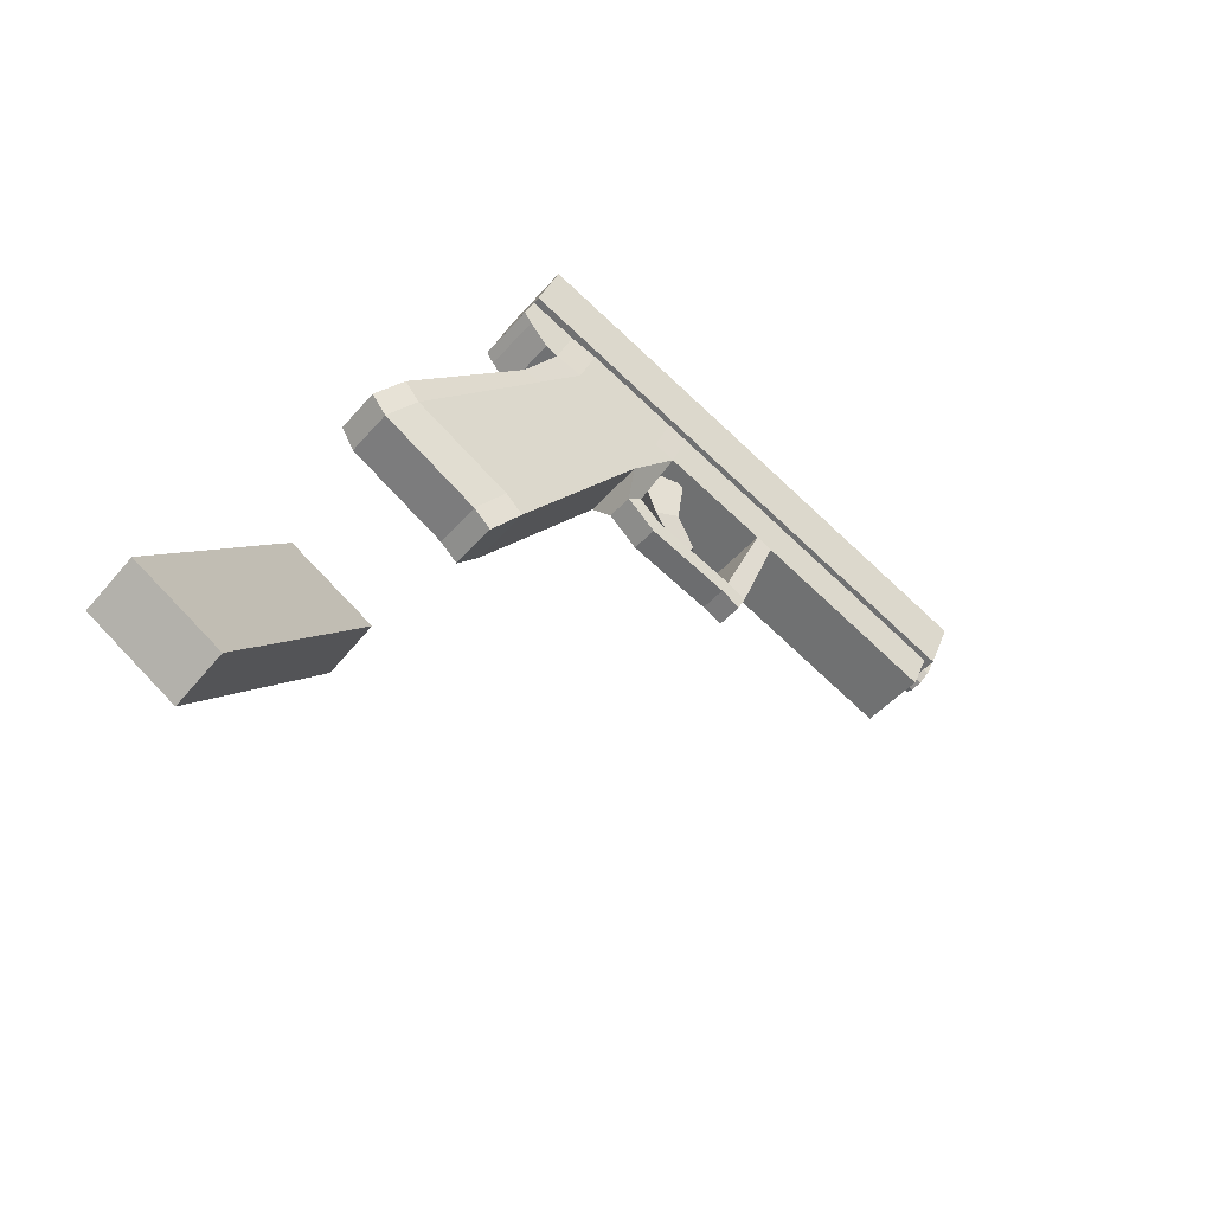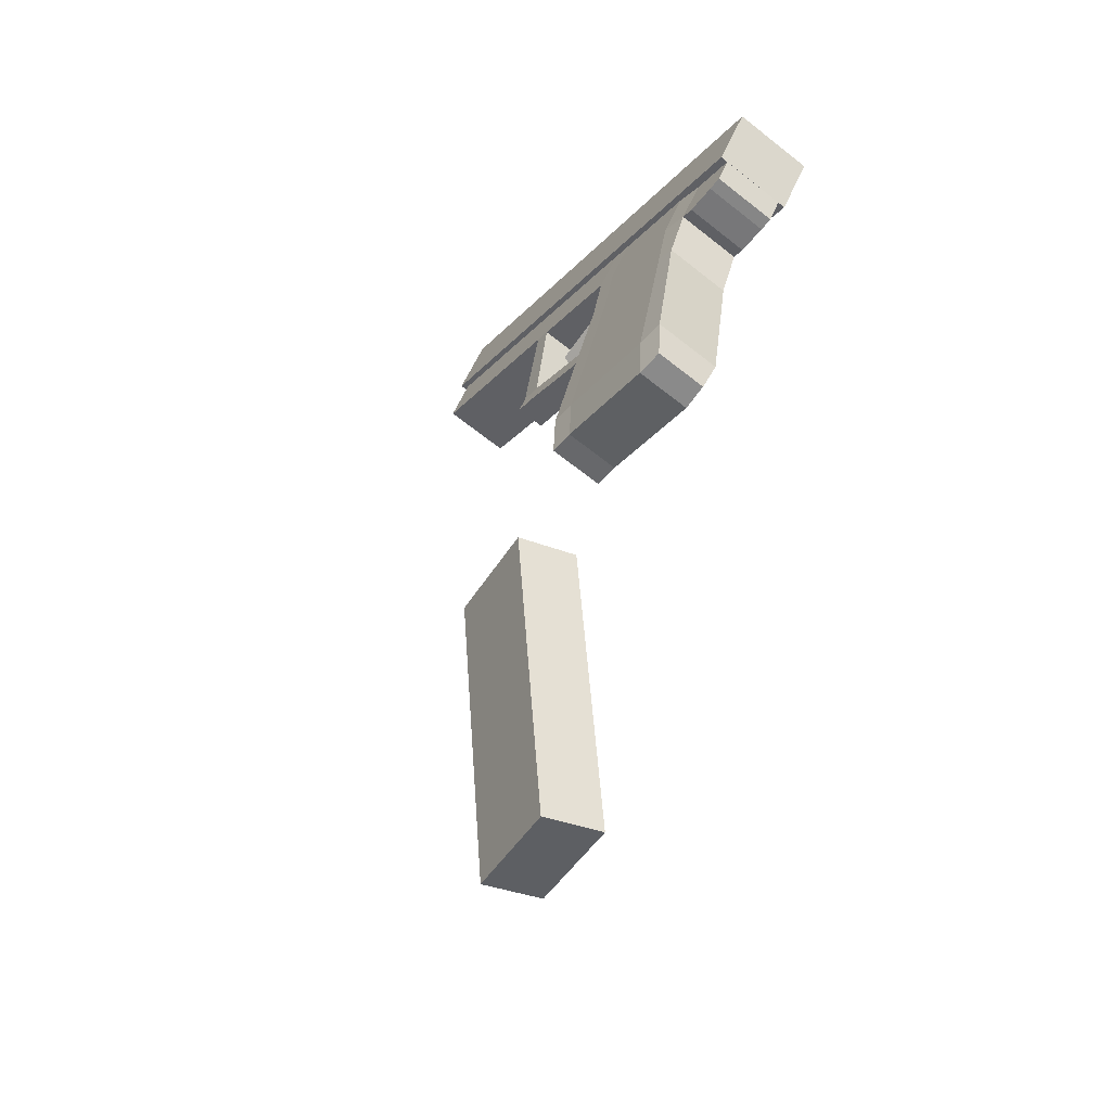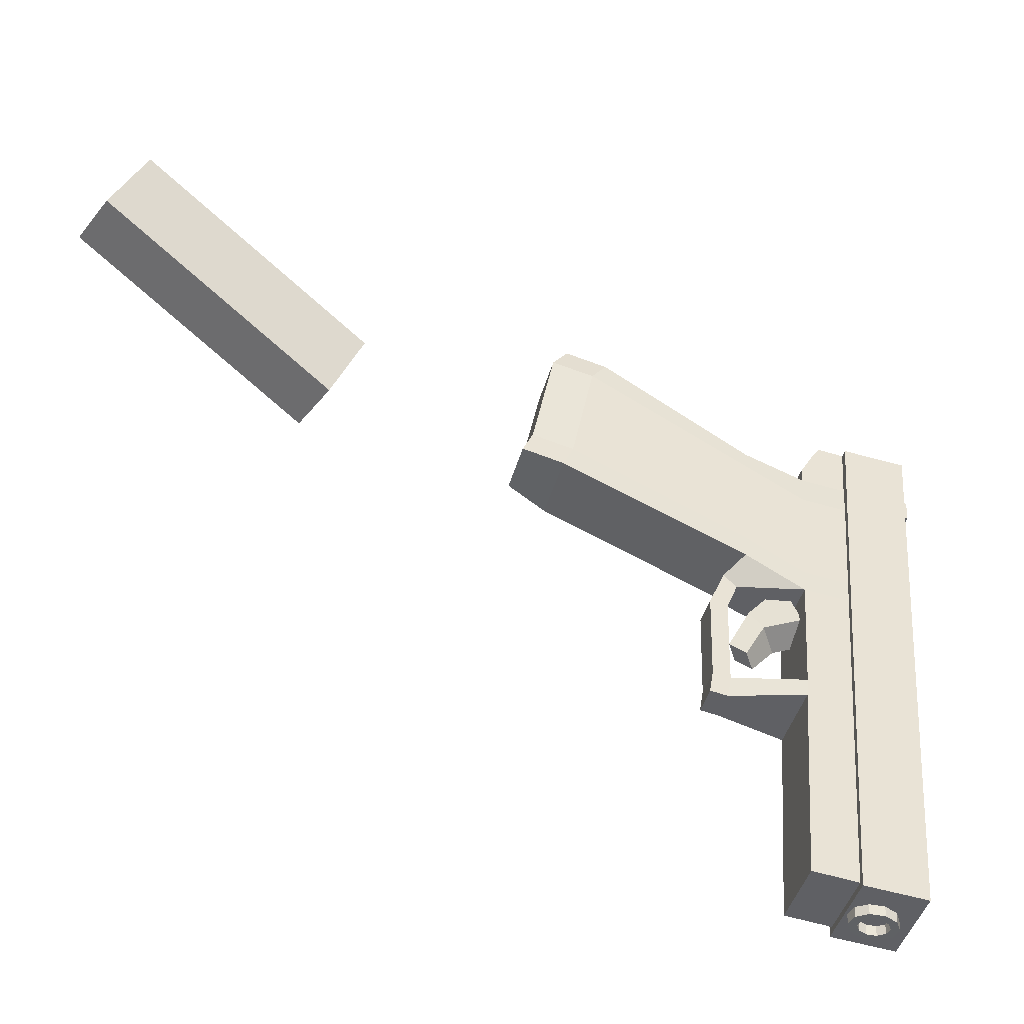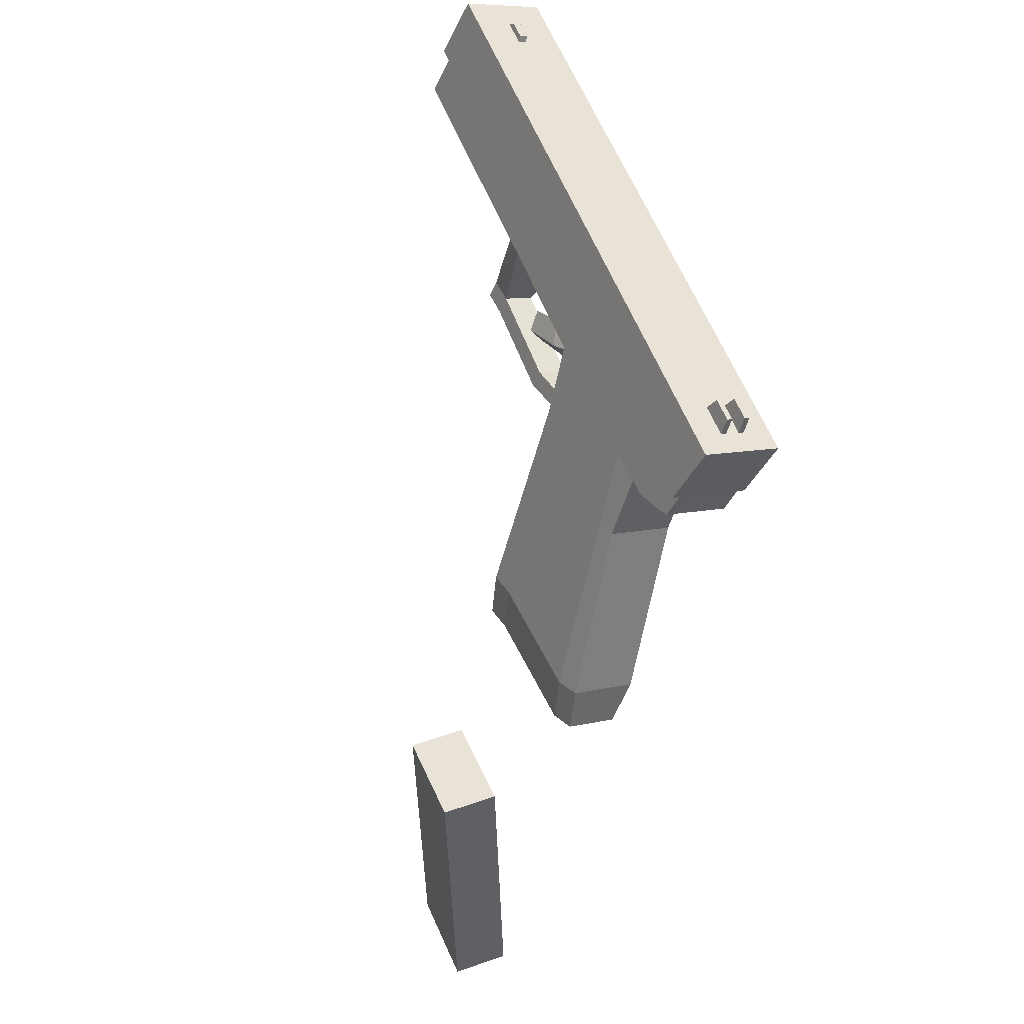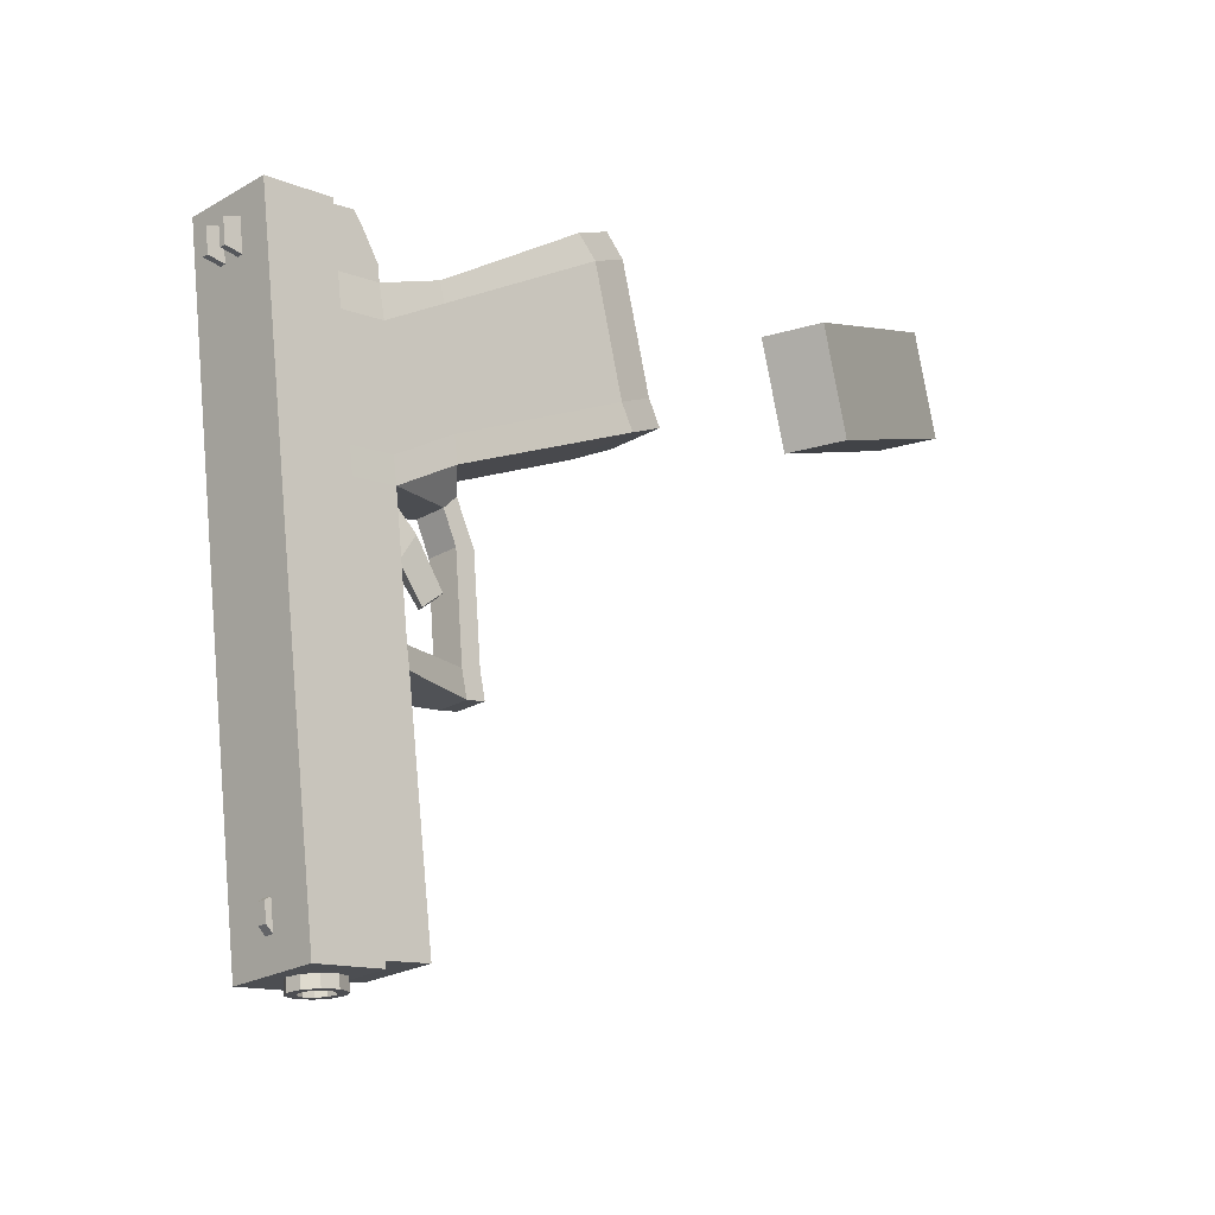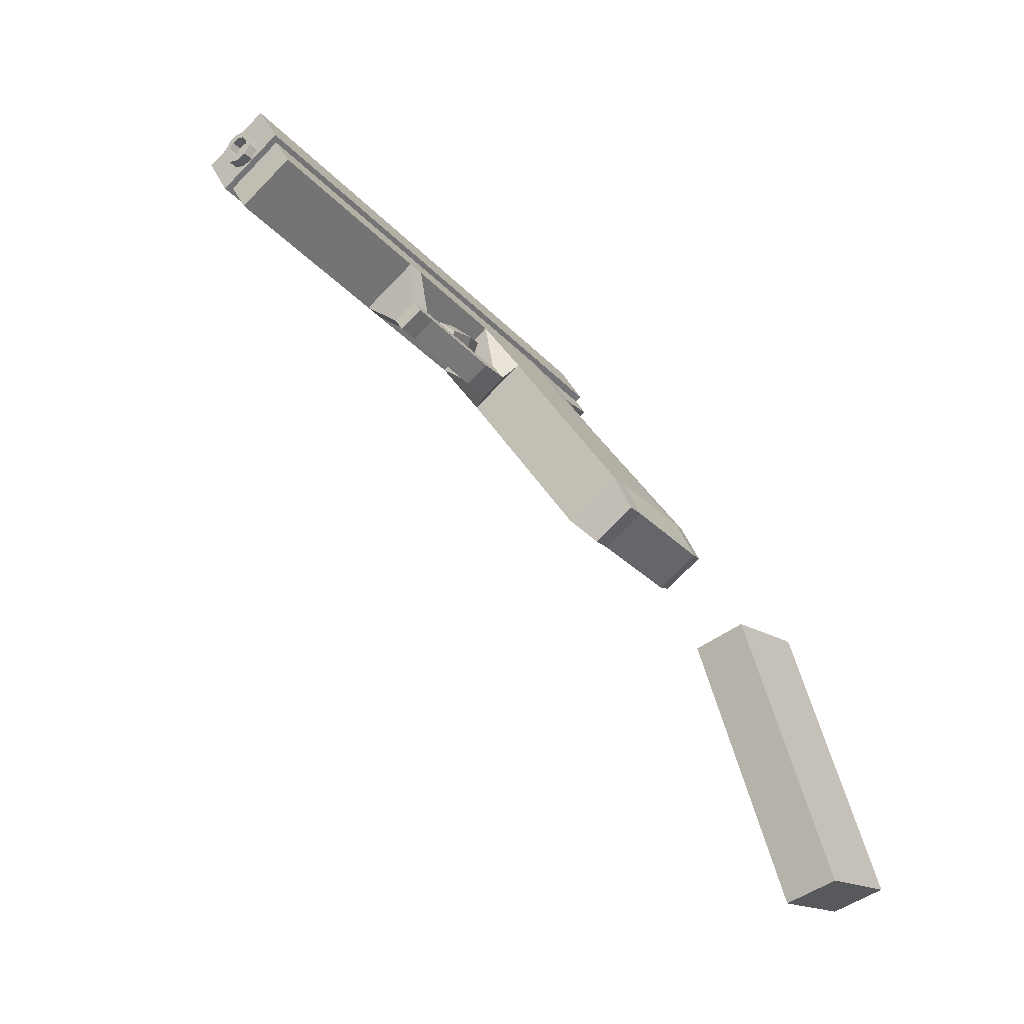
<metadata>
{"format":"obj","ext":"obj","renderer":"f3d","projection":"perspective","resolution":1024,"background":"white","views":[{"elev":-77.7,"azim":52.6,"up":"+Y"},{"elev":-22.4,"azim":-24.3,"up":"+Y"},{"elev":-48.9,"azim":48.7,"up":"+Z"},{"elev":61.7,"azim":-16.9,"up":"+Y"},{"elev":-16.5,"azim":-161.0,"up":"+Z"},{"elev":-39.2,"azim":-136.3,"up":"+Y"}]}
</metadata>
<code>
o Cube.003
v 0.3005 0.4044 -0.08902
v 0.3206 0.423 -0.1774
v 0.2929 0.4703 -0.1862
v 0.2728 0.4517 -0.09785
v 0.2614 0.3549 -0.1605
v 0.2337 0.4022 -0.1693
v 0.2495 0.4185 -0.2069
v 0.2772 0.3712 -0.1981
v 0.2502 0.3513 -0.2526
v 0.2326 0.3814 -0.2582
v 0.2314 0.3305 -0.2303
v 0.2137 0.3607 -0.2359
f 1 2 3 4
f 5 1 4 6
f 6 4 3 7
f 7 3 2 8
f 1 5 8 2
f 7 8 9 10
f 8 5 11 9
f 5 6 12 11
f 6 7 10 12
f 11 12 10 9
o Cube.002
v -0.0584 -0.7656 0.4888
v -0.1572 -0.7563 0.4957
v -0.1742 -0.8125 0.3271
v -0.0754 -0.8218 0.3202
v -0.02496 -0.2908 0.3272
v -0.04196 -0.3469 0.1587
v -0.1408 -0.3376 0.1655
v -0.1238 -0.2815 0.3341
f 13 14 15 16
f 17 18 19 20
f 13 17 20 14
f 14 20 19 15
f 15 19 18 16
f 17 13 16 18
o Cube.001
v 0.4248 0.4813 0.2279
v 0.2962 0.544 0.2388
v 0.2065 0.529 -0.7372
v 0.3351 0.4663 -0.7481
v 0.4728 0.5809 0.222
v 0.3831 0.566 -0.754
v 0.2546 0.6286 -0.7432
v 0.3443 0.6436 0.2328
v 0.3283 0.5929 -0.7054
v 0.3347 0.6037 -0.6926
v 0.3373 0.6042 -0.6646
v 0.333 0.5943 -0.6581
v 0.3244 0.6104 -0.6635
v 0.3219 0.61 -0.6915
v 0.3155 0.5991 -0.7044
v 0.3202 0.6005 -0.657
v 0.3876 0.6142 0.1404
v 0.4011 0.6408 0.1457
v 0.4046 0.6414 0.1841
v 0.3925 0.615 0.1941
v 0.396 0.6456 0.1848
v 0.3925 0.645 0.1465
v 0.379 0.6183 0.1411
v 0.384 0.6192 0.1948
v 0.4319 0.6258 0.1431
v 0.4233 0.63 0.1439
v 0.4268 0.6306 0.1822
v 0.4354 0.6264 0.1815
v 0.4184 0.5991 0.1378
v 0.4099 0.6033 0.1385
v 0.4234 0.5999 0.1915
v 0.4148 0.6041 0.1922
f 21 22 23 24
f 25 26 27 28
f 21 25 28 22
f 22 28 27 23
f 23 27 26 24
f 25 21 24 26
f 29 30 31 32
f 33 34 35 36
f 31 33 36 32
f 32 36 35 29
f 29 35 34 30
f 30 34 33 31
f 37 38 39 40
f 41 42 43 44
f 39 41 44 40
f 40 44 43 37
f 37 43 42 38
f 38 42 41 39
f 45 46 47 48
f 49 50 46 45
f 51 52 50 49
f 48 47 52 51
f 47 46 50 52
f 49 45 48 51
o Cube.004
v 0.09996 0.1067 0.3047
v 0.2153 0.3695 0.1531
v 0.1988 0.3671 -0.02759
v 0.07036 0.08099 0.1027
v 0.3252 0.3159 0.1438
v 0.2099 0.05314 0.2954
v 0.1803 0.02739 0.09342
v 0.3088 0.3135 -0.03688
v 0.1701 0.01282 0.05281
v 0.3051 0.3125 -0.07823
v 0.1947 0.3663 -0.0689
v 0.05963 0.06666 0.06214
v 0.1168 0.1276 0.3406
v 0.2215 0.3691 0.1866
v 0.3256 0.3184 0.1778
v 0.2209 0.07682 0.3318
v 0.3671 0.4114 0.08891
v 0.3693 0.414 0.1421
v 0.2652 0.4648 0.1509
v 0.2572 0.465 0.09819
v 0.2407 0.4625 -0.08245
v 0.2366 0.4618 -0.1238
v 0.347 0.408 -0.1331
v 0.3507 0.4089 -0.09174
v 0.09991 0.05789 0.3694
v 0.1805 0.01863 0.3626
v 0.1688 -0.004736 0.3262
v 0.08375 0.03673 0.3334
v 0.1289 -0.04503 0.08362
v 0.04348 -0.003376 0.09083
v 0.05414 0.01099 0.1314
v 0.1392 -0.03048 0.1242
v 0.3863 0.483 -0.09749
v 0.4028 0.4855 0.08316
v 0.2928 0.5391 0.09244
v 0.2764 0.5366 -0.08821
v 0.3826 0.4821 -0.1388
v 0.2722 0.5359 -0.1295
v 0.3008 0.5389 0.1451
v 0.4049 0.4881 0.1364
v 0.3032 0.5394 0.1711
v 0.4074 0.4886 0.1624
v 0.3717 0.4145 0.1681
v 0.2676 0.4653 0.1769
v 0.3856 0.4353 0.2133
v 0.2815 0.486 0.2221
v 0.3076 0.5403 0.2174
v 0.4117 0.4895 0.2086
v 0.3095 0.5407 0.2374
v 0.4136 0.4899 0.2286
v 0.3928 0.4465 0.2327
v 0.2886 0.4973 0.2415
v 0.2585 0.3021 -0.1006
v 0.2673 0.3238 -0.1215
v 0.2206 0.3466 -0.1175
v 0.2117 0.3249 -0.09668
v 0.1956 0.3032 -0.1632
v 0.2423 0.2804 -0.1672
v 0.2089 0.3313 -0.1672
v 0.2557 0.3085 -0.1711
v 0.2303 0.2838 -0.3283
v 0.2437 0.3119 -0.3323
v 0.197 0.3347 -0.3283
v 0.1836 0.3066 -0.3244
v 0.1781 0.3024 -0.3654
v 0.2248 0.2796 -0.3693
v 0.1915 0.3305 -0.3693
v 0.2382 0.3077 -0.3733
v 0.215 0.459 -0.3622
v 0.3255 0.4051 -0.3715
v 0.3289 0.4063 -0.3387
v 0.2184 0.4602 -0.3294
v 0.3634 0.4781 -0.3444
v 0.2529 0.532 -0.3351
v 0.3603 0.4775 -0.3771
v 0.2499 0.5313 -0.3678
v 0.2923 0.3991 -0.7297
v 0.3271 0.4715 -0.7353
v 0.2167 0.5253 -0.7259
v 0.1819 0.4529 -0.7203
v 0.3228 0.5542 -0.7666
v 0.3512 0.5576 -0.449
v 0.3498 0.5328 -0.4486
v 0.3213 0.5294 -0.7662
v 0.3358 0.5114 -0.4471
v 0.3073 0.508 -0.7647
v 0.3146 0.5015 -0.4451
v 0.2862 0.4981 -0.7627
v 0.2944 0.5069 -0.4434
v 0.2659 0.5035 -0.7609
v 0.2828 0.5255 -0.4425
v 0.2543 0.5221 -0.7601
v 0.2842 0.5503 -0.4429
v 0.2558 0.5469 -0.7605
v 0.2982 0.5717 -0.4444
v 0.2697 0.5683 -0.762
v 0.3194 0.5817 -0.4464
v 0.2909 0.5782 -0.764
v 0.3396 0.5763 -0.4482
v 0.3111 0.5728 -0.7657
v 0.3094 0.5326 -0.7651
v 0.3104 0.5484 -0.7654
v 0.3005 0.5189 -0.7642
v 0.287 0.5126 -0.7629
v 0.2741 0.516 -0.7618
v 0.2667 0.5279 -0.7612
v 0.2676 0.5437 -0.7615
v 0.2765 0.5574 -0.7624
v 0.29 0.5637 -0.7637
v 0.3029 0.5603 -0.7648
v 0.3253 0.5345 -0.5882
v 0.3262 0.5503 -0.5885
v 0.3164 0.5208 -0.5873
v 0.3029 0.5145 -0.586
v 0.29 0.5179 -0.5849
v 0.2826 0.5298 -0.5844
v 0.2835 0.5456 -0.5846
v 0.2924 0.5593 -0.5856
v 0.3059 0.5656 -0.5868
v 0.3188 0.5622 -0.588
f 53 54 55 56
f 57 58 59 60
f 60 59 61 62
f 56 55 63 64
f 64 63 62 61
f 54 53 65 66
f 58 57 67 68
f 68 67 66 65
f 67 57 69 70
f 66 67 70 71
f 54 66 71 72
f 63 55 73 74
f 60 62 75 76
f 55 54 72 73
f 57 60 76 69
f 68 65 77 78
f 58 68 78 79
f 65 53 80 77
f 64 61 81 82
f 56 64 82 83
f 61 59 84 81
f 53 56 83 80
f 59 58 79 84
f 79 80 83 84
f 84 83 82 81
f 80 79 78 77
f 69 76 85 86
f 73 72 87 88
f 76 75 89 85
f 74 73 88 90
f 72 71 91 87
f 70 69 86 92
f 86 85 88 87
f 88 85 89 90
f 86 87 91 92
f 92 91 93 94
f 70 92 94 95
f 91 71 96 93
f 71 70 95 96
f 96 95 97 98
f 93 96 98 99
f 95 94 100 97
f 94 93 99 100
f 100 99 101 102
f 97 100 102 103
f 99 98 104 101
f 98 97 103 104
f 104 103 102 101
f 75 62 105 106
f 74 75 106 107
f 63 74 107 108
f 62 63 108 105
f 105 108 109 110
f 108 107 111 109
f 107 106 112 111
f 106 105 110 112
f 112 110 113 114
f 111 112 114 115
f 109 111 115 116
f 110 109 116 113
f 113 116 117 118
f 116 115 119 117
f 114 113 118 120
f 118 117 119 120
f 120 119 121 122
f 114 120 122 123
f 119 115 124 121
f 115 114 123 124
f 124 123 122 121
f 90 89 125 126
f 74 90 126 124
f 89 75 123 125
f 75 74 124 123
f 125 123 122 127
f 124 126 128 121
f 126 125 127 128
f 127 122 129 130
f 121 128 131 132
f 128 127 130 131
f 122 121 132 129
f 129 132 131 130
f 133 134 135 136
f 136 135 137 138
f 138 137 139 140
f 140 139 141 142
f 142 141 143 144
f 144 143 145 146
f 146 145 147 148
f 148 147 149 150
f 150 149 151 152
f 152 151 134 133
f 133 136 153 154
f 136 138 155 153
f 138 140 156 155
f 140 142 157 156
f 142 144 158 157
f 144 146 159 158
f 146 148 160 159
f 148 150 161 160
f 150 152 162 161
f 152 133 154 162
f 154 153 163 164
f 153 155 165 163
f 155 156 166 165
f 156 157 167 166
f 157 158 168 167
f 158 159 169 168
f 159 160 170 169
f 160 161 171 170
f 161 162 172 171
f 162 154 164 172
o Cylinder
v 0.2746 0.2809 0.1283
v 0.2764 0.3106 0.0144
v 0.2864 0.2846 0.1294
v 0.2882 0.3143 0.01553
v 0.2958 0.2923 0.1316
v 0.2976 0.322 0.01771
v 0.3014 0.3031 0.1345
v 0.3032 0.3328 0.0206
v 0.3024 0.3151 0.1377
v 0.3042 0.3449 0.02377
v 0.2986 0.3267 0.1406
v 0.3005 0.3564 0.02673
v 0.2907 0.336 0.1429
v 0.2925 0.3658 0.02903
v 0.2797 0.3417 0.1442
v 0.2815 0.3714 0.03033
v 0.2674 0.3427 0.1443
v 0.2692 0.3725 0.03042
v 0.2557 0.3391 0.1432
v 0.2575 0.3688 0.02928
v 0.2462 0.3314 0.141
v 0.2481 0.3611 0.0271
v 0.2406 0.3206 0.1381
v 0.2424 0.3503 0.02421
v 0.2396 0.3085 0.1349
v 0.2414 0.3382 0.02104
v 0.2434 0.297 0.132
v 0.2452 0.3267 0.01808
v 0.2513 0.2876 0.1297
v 0.2532 0.3174 0.01578
v 0.2623 0.282 0.1284
v 0.2641 0.3117 0.01448
v 0.2742 0.2873 0.1232
v 0.2841 0.2904 0.1242
v 0.292 0.297 0.126
v 0.2968 0.3061 0.1285
v 0.2977 0.3163 0.1311
v 0.2945 0.3261 0.1336
v 0.2877 0.3339 0.1356
v 0.2784 0.3387 0.1367
v 0.2681 0.3396 0.1368
v 0.2581 0.3366 0.1358
v 0.2502 0.33 0.134
v 0.2454 0.3209 0.1315
v 0.2446 0.3107 0.1288
v 0.2477 0.3009 0.1263
v 0.2545 0.293 0.1244
v 0.2638 0.2883 0.1233
v 0.2748 0.2844 0.1148
v 0.2866 0.2881 0.116
v 0.296 0.2958 0.1182
v 0.3016 0.3066 0.1211
v 0.3026 0.3187 0.1242
v 0.2988 0.3302 0.1272
v 0.2909 0.3395 0.1295
v 0.2799 0.3452 0.1308
v 0.2676 0.3463 0.1309
v 0.2559 0.3426 0.1297
v 0.2465 0.3349 0.1275
v 0.2408 0.3241 0.1247
v 0.2398 0.312 0.1215
v 0.2436 0.3005 0.1185
v 0.2516 0.2911 0.1162
v 0.2625 0.2855 0.1149
v 0.2864 0.2849 0.1279
v 0.2958 0.2927 0.1301
v 0.3014 0.3035 0.133
v 0.3024 0.3155 0.1362
v 0.2987 0.3271 0.1391
v 0.2907 0.3364 0.1414
v 0.2797 0.342 0.1427
v 0.2674 0.3431 0.1428
v 0.2557 0.3395 0.1417
v 0.2463 0.3317 0.1395
v 0.2406 0.321 0.1366
v 0.2396 0.3089 0.1335
v 0.2434 0.2973 0.1305
v 0.2514 0.288 0.1282
v 0.2623 0.2824 0.1269
v 0.2746 0.2813 0.1268
v 0.2797 0.3417 0.1442
f 176 178 223 222
f 178 180 224 223
f 252 205 206 237
f 239 208 209 240
f 240 209 210 241
f 241 210 211 242
f 244 213 214 245
f 245 214 215 246
f 246 215 216 247
f 247 216 217 248
f 248 217 218 249
f 249 218 219 250
f 250 219 220 251
f 251 220 205 252
f 173 175 177 179 181 183 185 187 189 191 193 195 197 199 201 203
f 250 251 203 201
f 249 250 201 199
f 248 249 199 197
f 247 248 197 195
f 246 247 195 193
f 245 246 193 191
f 244 245 191 189
f 242 243 187 185
f 240 241 183 181
f 239 240 181 179
f 252 237 175 173
f 251 252 173 203
f 238 207 208 239
f 237 206 207 238
f 204 174 221 236
f 202 204 236 235
f 200 202 235 234
f 198 200 234 233
f 196 198 233 232
f 194 196 232 231
f 192 194 231 230
f 190 192 230 229
f 243 212 213 244
f 241 242 185 183
f 184 186 227 226
f 182 184 226 225
f 180 182 225 224
f 174 176 222 221
f 207 223 224 208
f 206 222 223 207
f 237 238 177 175
f 238 239 179 177
f 205 221 222 206
f 208 224 225 209
f 209 225 226 210
f 210 226 227 211
f 186 188 228 227
f 242 211 212 243
f 213 229 230 214
f 214 230 231 215
f 215 231 232 216
f 216 232 233 217
f 217 233 234 218
f 218 234 235 219
f 219 235 236 220
f 220 236 221 205
f 188 190 229 228
f 243 244 189 187
f 228 229 213 212 211 227

</code>
